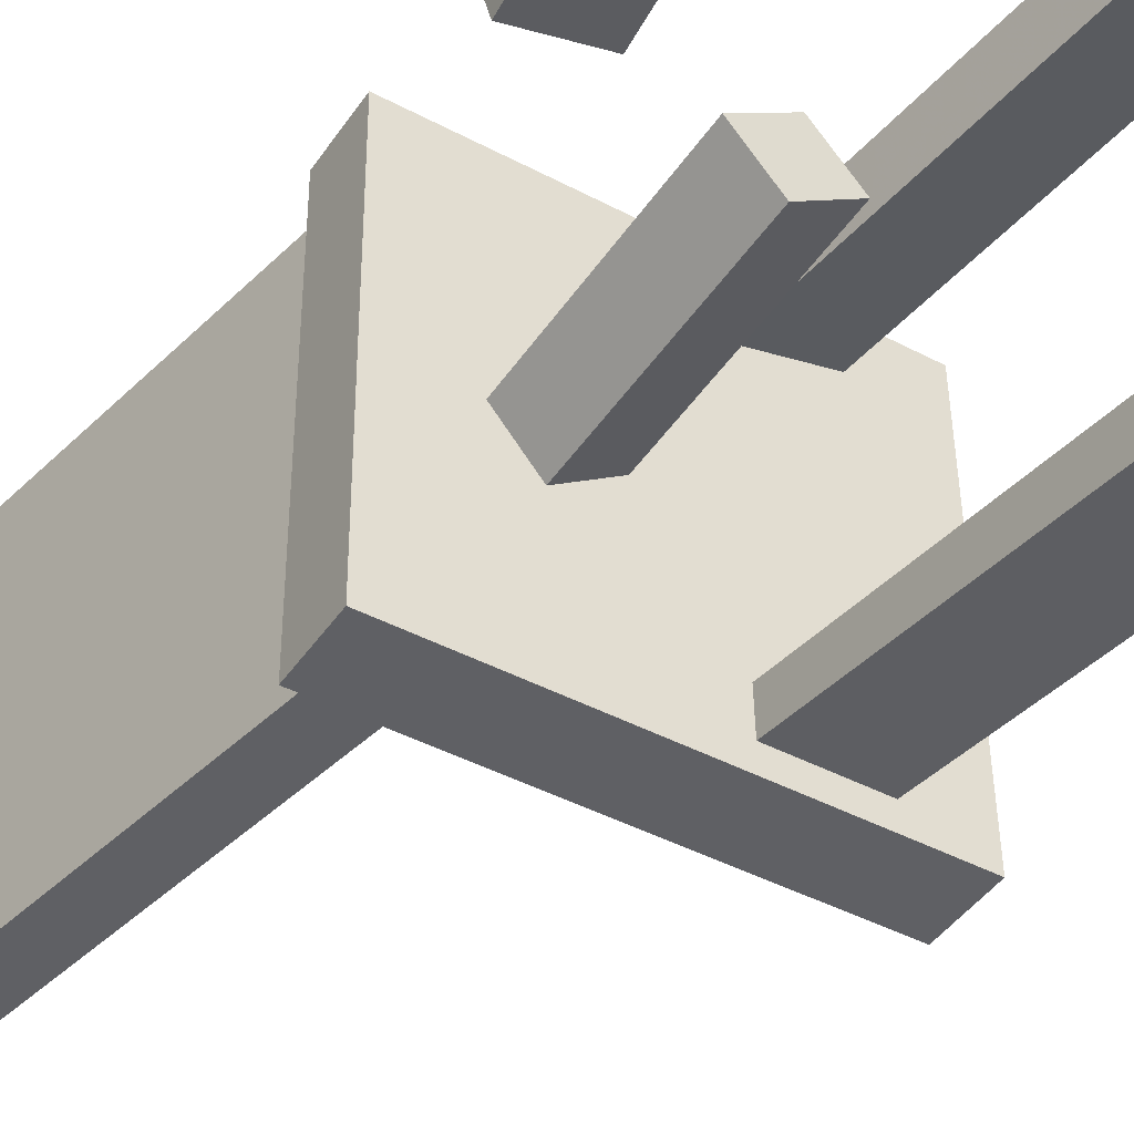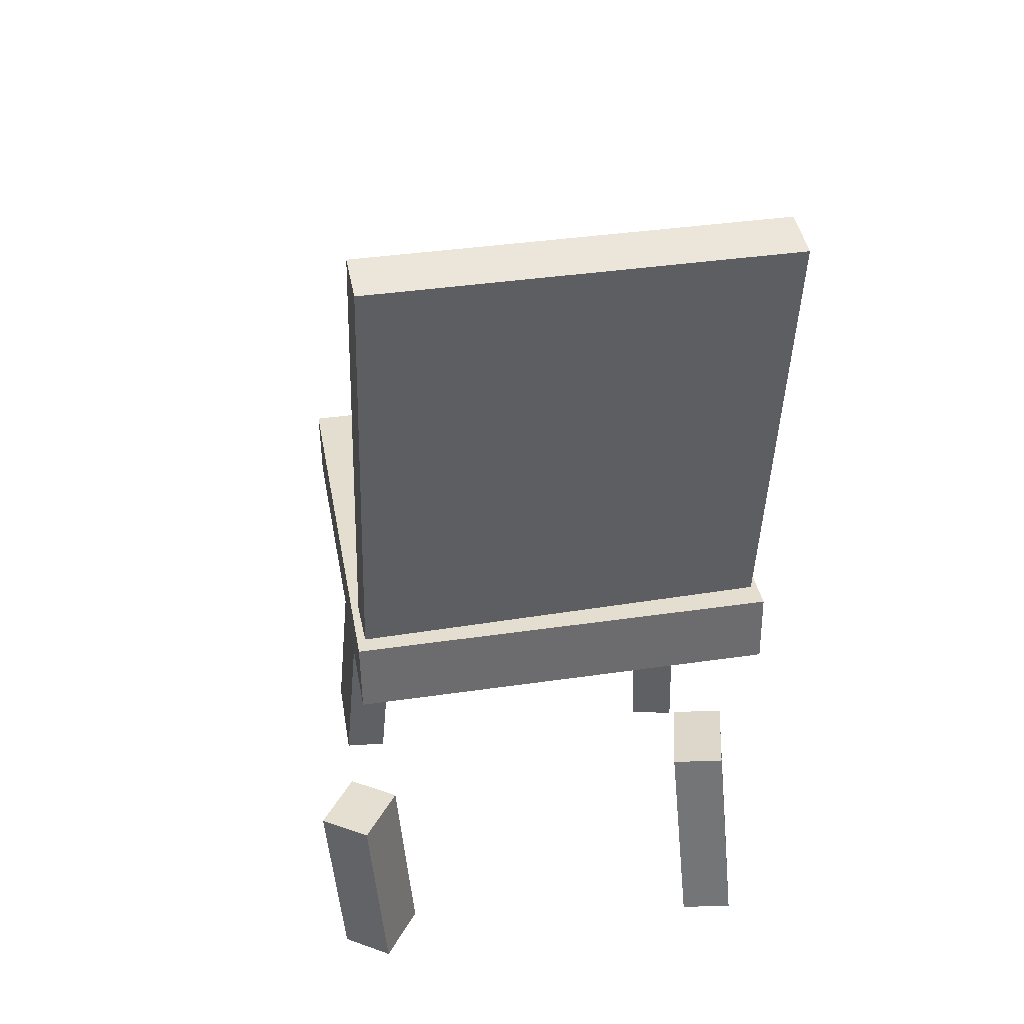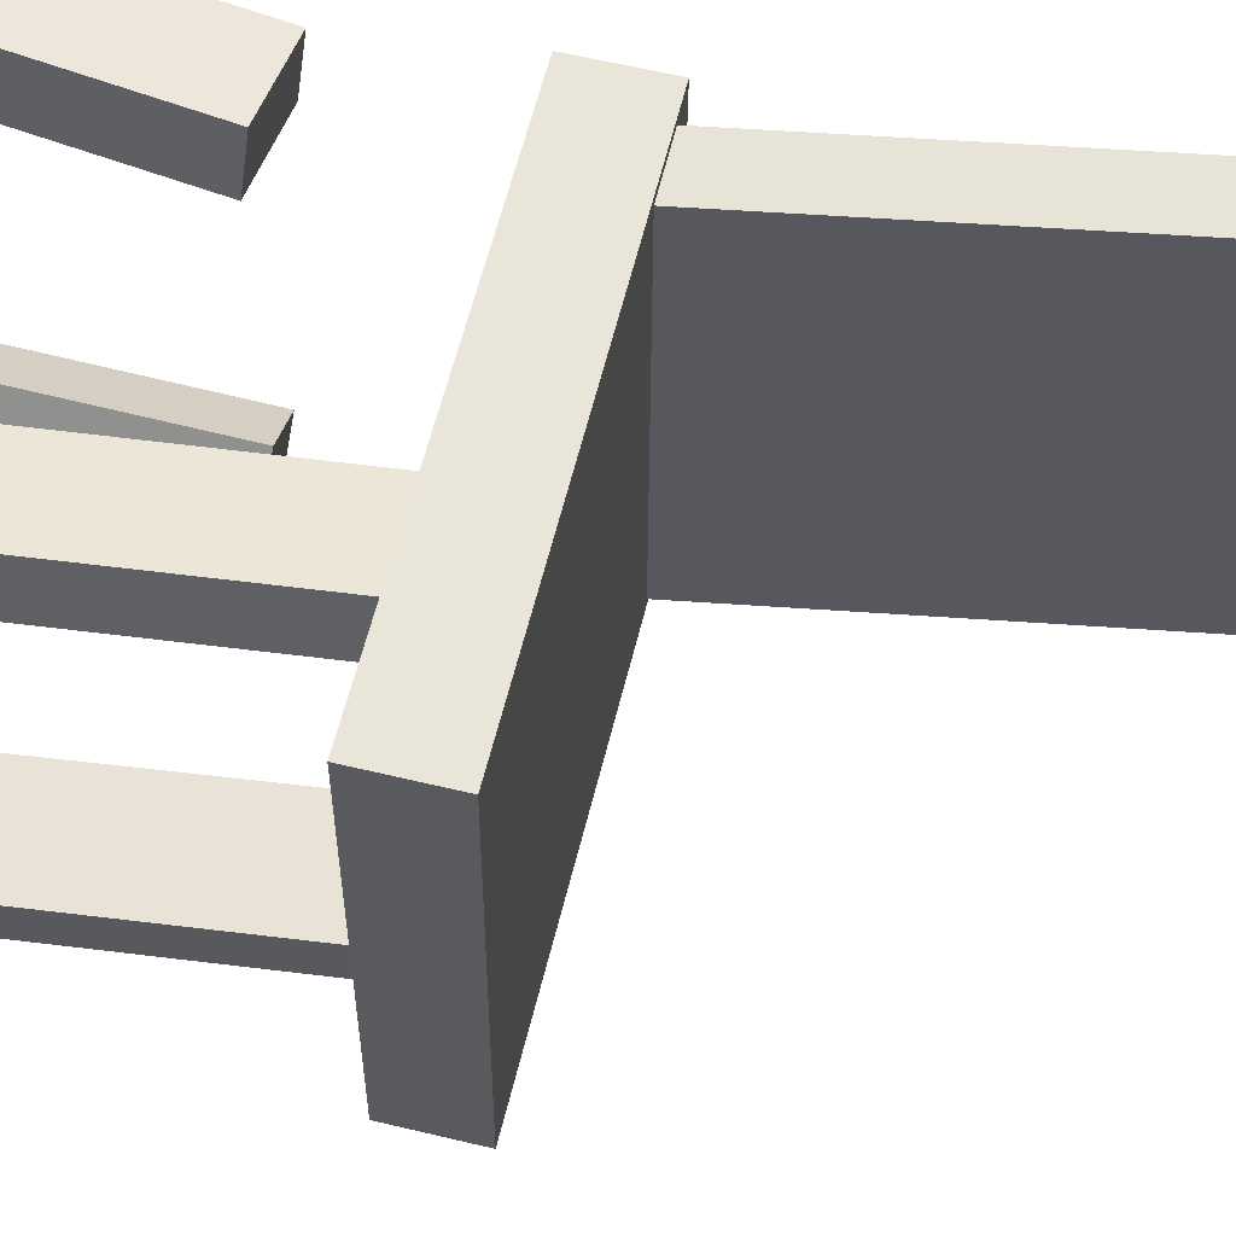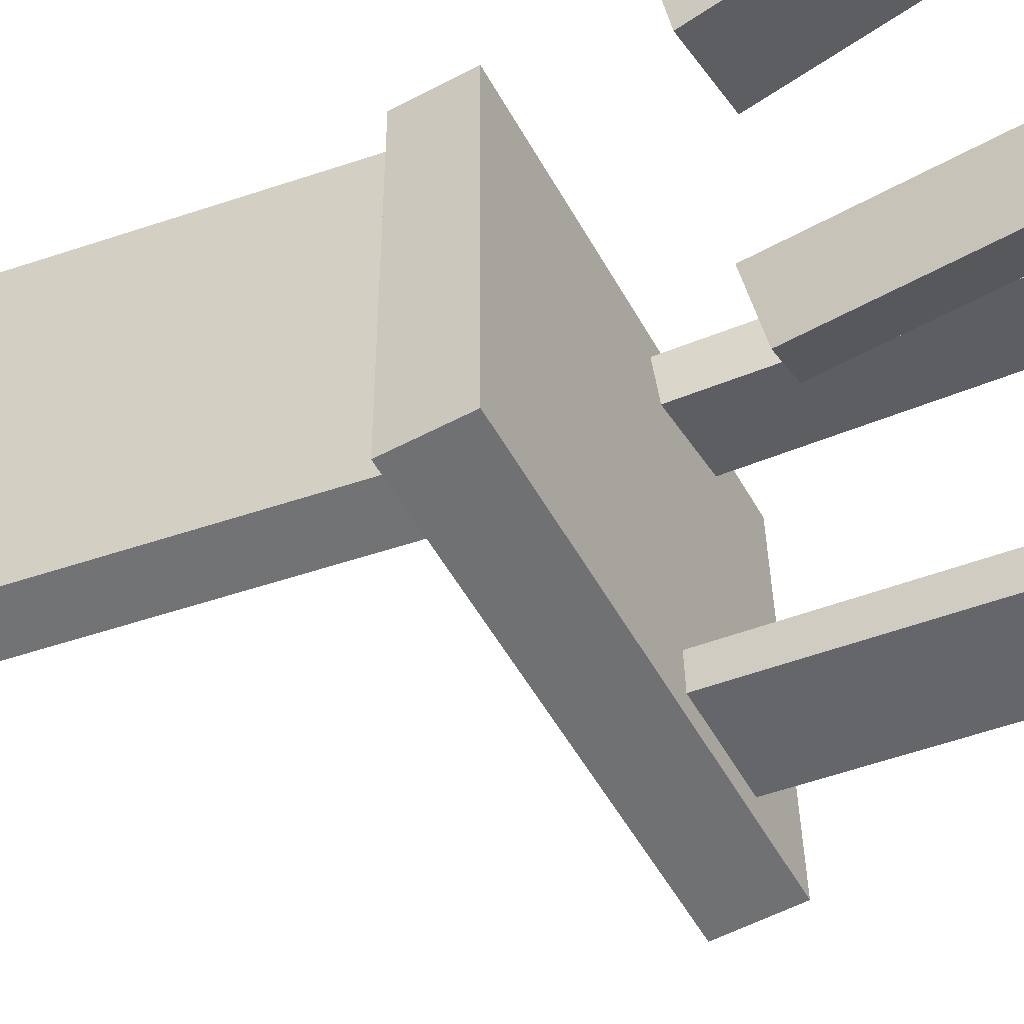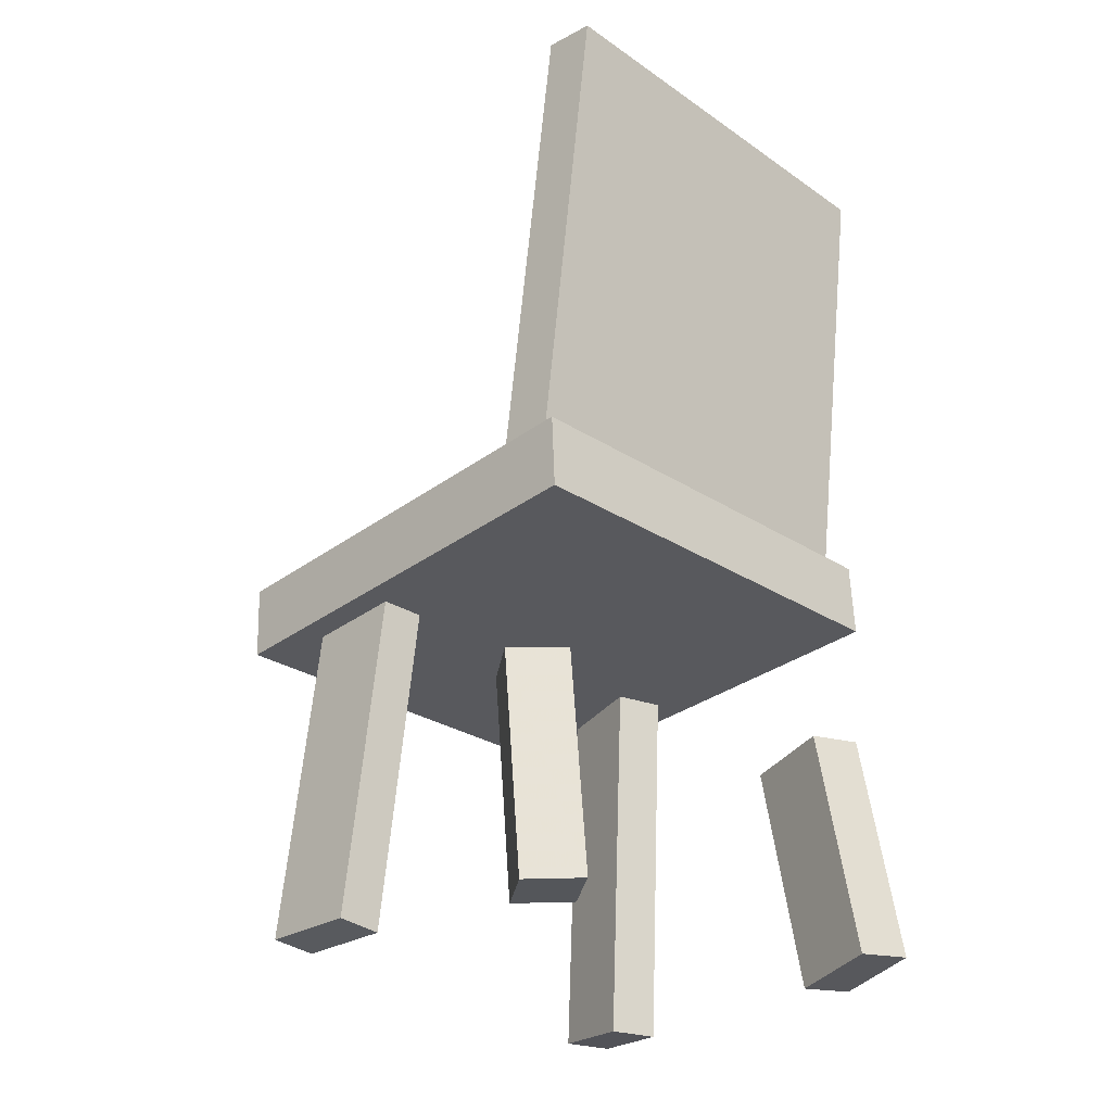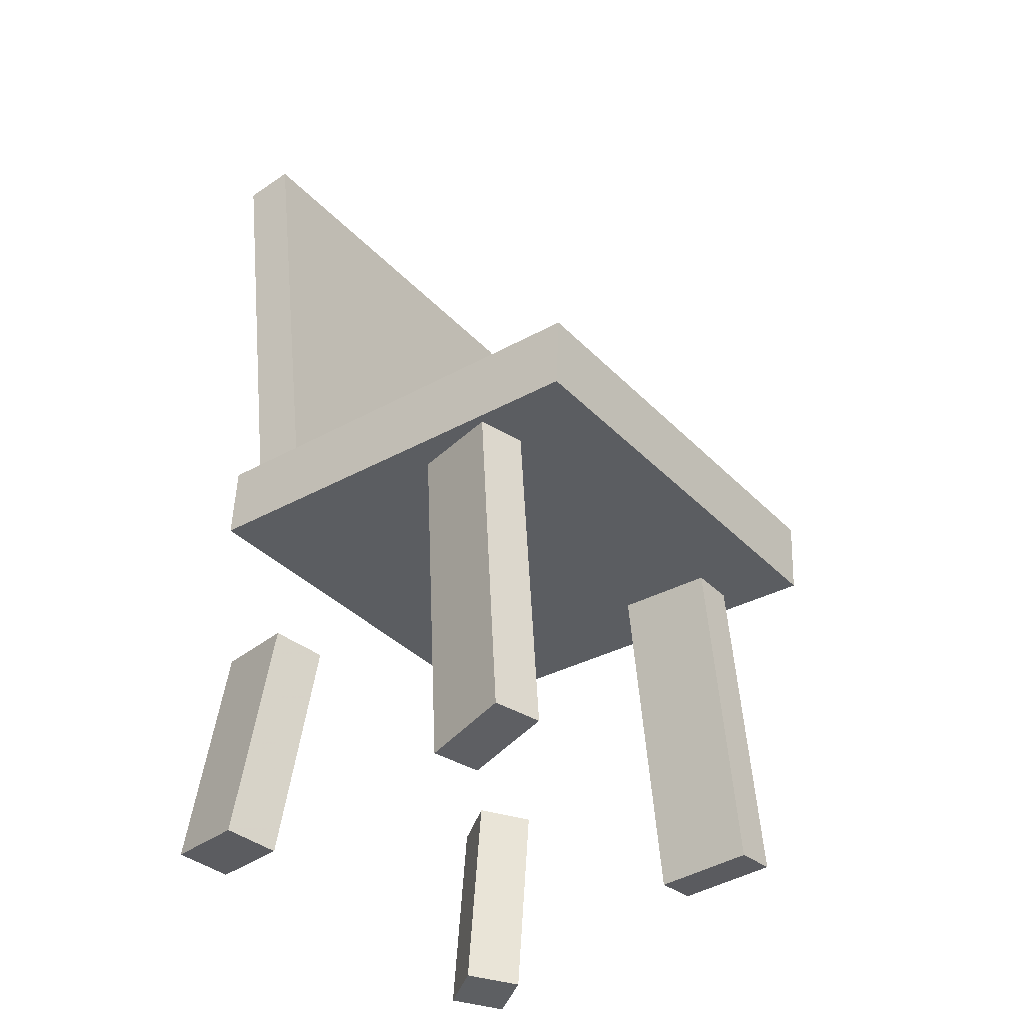
<metadata>
{"format":"obj","ext":"obj","renderer":"f3d","projection":"perspective","resolution":1024,"background":"white","views":[{"elev":-43.7,"azim":-34.6,"up":"+Z"},{"elev":39.2,"azim":-100.3,"up":"+Y"},{"elev":60.2,"azim":101.2,"up":"+Z"},{"elev":-55.2,"azim":-63.5,"up":"+Z"},{"elev":-28.5,"azim":-134.7,"up":"+Y"},{"elev":-36.7,"azim":37.6,"up":"+Y"}]}
</metadata>
<code>
v 0.2336 -0.07886 -0.1898
v 0.2312 -0.07644 0.203
v -0.1633 -0.06169 -0.1923
v -0.1657 -0.05927 0.2005
v 0.2365 -0.01178 -0.1902
v 0.2341 -0.009361 0.2026
v -0.1604 0.005387 -0.1927
v -0.1628 0.007807 0.2001
f 1.0 7.0 5.0
f 1.0 3.0 7.0
f 1.0 4.0 3.0
f 1.0 2.0 4.0
f 3.0 8.0 7.0
f 3.0 4.0 8.0
f 5.0 7.0 8.0
f 5.0 8.0 6.0
f 1.0 5.0 6.0
f 1.0 6.0 2.0
f 2.0 6.0 8.0
f 2.0 8.0 4.0
v 0.1037 -0.3937 0.1477
v 0.09249 -0.3926 0.1898
v 0.06834 -0.02229 0.1291
v 0.05716 -0.02124 0.1712
v 0.1832 -0.385 0.1686
v 0.172 -0.384 0.2107
v 0.1478 -0.01368 0.15
v 0.1366 -0.01263 0.1921
f 9.0 15.0 13.0
f 9.0 11.0 15.0
f 9.0 12.0 11.0
f 9.0 10.0 12.0
f 11.0 16.0 15.0
f 11.0 12.0 16.0
f 13.0 15.0 16.0
f 13.0 16.0 14.0
f 9.0 13.0 14.0
f 9.0 14.0 10.0
f 10.0 14.0 16.0
f 10.0 16.0 12.0
v -0.1388 -0.03972 -0.1853
v -0.1327 -0.04325 0.1936
v -0.1937 0.4211 -0.1801
v -0.1876 0.4175 0.1988
v -0.09197 -0.03413 -0.186
v -0.08588 -0.03767 0.1929
v -0.1469 0.4266 -0.1808
v -0.1408 0.4231 0.1981
f 17.0 23.0 21.0
f 17.0 19.0 23.0
f 17.0 20.0 19.0
f 17.0 18.0 20.0
f 19.0 24.0 23.0
f 19.0 20.0 24.0
f 21.0 23.0 24.0
f 21.0 24.0 22.0
f 17.0 21.0 22.0
f 17.0 22.0 18.0
f 18.0 22.0 24.0
f 18.0 24.0 20.0
v -0.1181 -0.4007 0.1539
v -0.129 -0.3959 0.2004
v -0.1962 -0.3922 0.1347
v -0.2071 -0.3874 0.1813
v -0.09276 -0.2001 0.1392
v -0.1036 -0.1953 0.1857
v -0.1709 -0.1916 0.12
v -0.1817 -0.1868 0.1666
f 25.0 31.0 29.0
f 25.0 27.0 31.0
f 25.0 28.0 27.0
f 25.0 26.0 28.0
f 27.0 32.0 31.0
f 27.0 28.0 32.0
f 29.0 31.0 32.0
f 29.0 32.0 30.0
f 25.0 29.0 30.0
f 25.0 30.0 26.0
f 26.0 30.0 32.0
f 26.0 32.0 28.0
v -0.1909 -0.4062 -0.1849
v -0.1437 -0.4043 -0.1496
v -0.1876 -0.2203 -0.1991
v -0.1404 -0.2185 -0.1639
v -0.1602 -0.4099 -0.2257
v -0.113 -0.408 -0.1905
v -0.1569 -0.224 -0.24
v -0.1097 -0.2222 -0.2048
f 33.0 39.0 37.0
f 33.0 35.0 39.0
f 33.0 36.0 35.0
f 33.0 34.0 36.0
f 35.0 40.0 39.0
f 35.0 36.0 40.0
f 37.0 39.0 40.0
f 37.0 40.0 38.0
f 33.0 37.0 38.0
f 33.0 38.0 34.0
f 34.0 38.0 40.0
f 34.0 40.0 36.0
v 0.07502 -0.0201 -0.1226
v 0.1638 -0.01746 -0.1212
v 0.07555 -0.01662 -0.1623
v 0.1644 -0.01398 -0.1609
v 0.08605 -0.3747 -0.1535
v 0.1749 -0.3721 -0.1521
v 0.08658 -0.3712 -0.1932
v 0.1754 -0.3686 -0.1918
f 41.0 47.0 45.0
f 41.0 43.0 47.0
f 41.0 44.0 43.0
f 41.0 42.0 44.0
f 43.0 48.0 47.0
f 43.0 44.0 48.0
f 45.0 47.0 48.0
f 45.0 48.0 46.0
f 41.0 45.0 46.0
f 41.0 46.0 42.0
f 42.0 46.0 48.0
f 42.0 48.0 44.0

</code>
